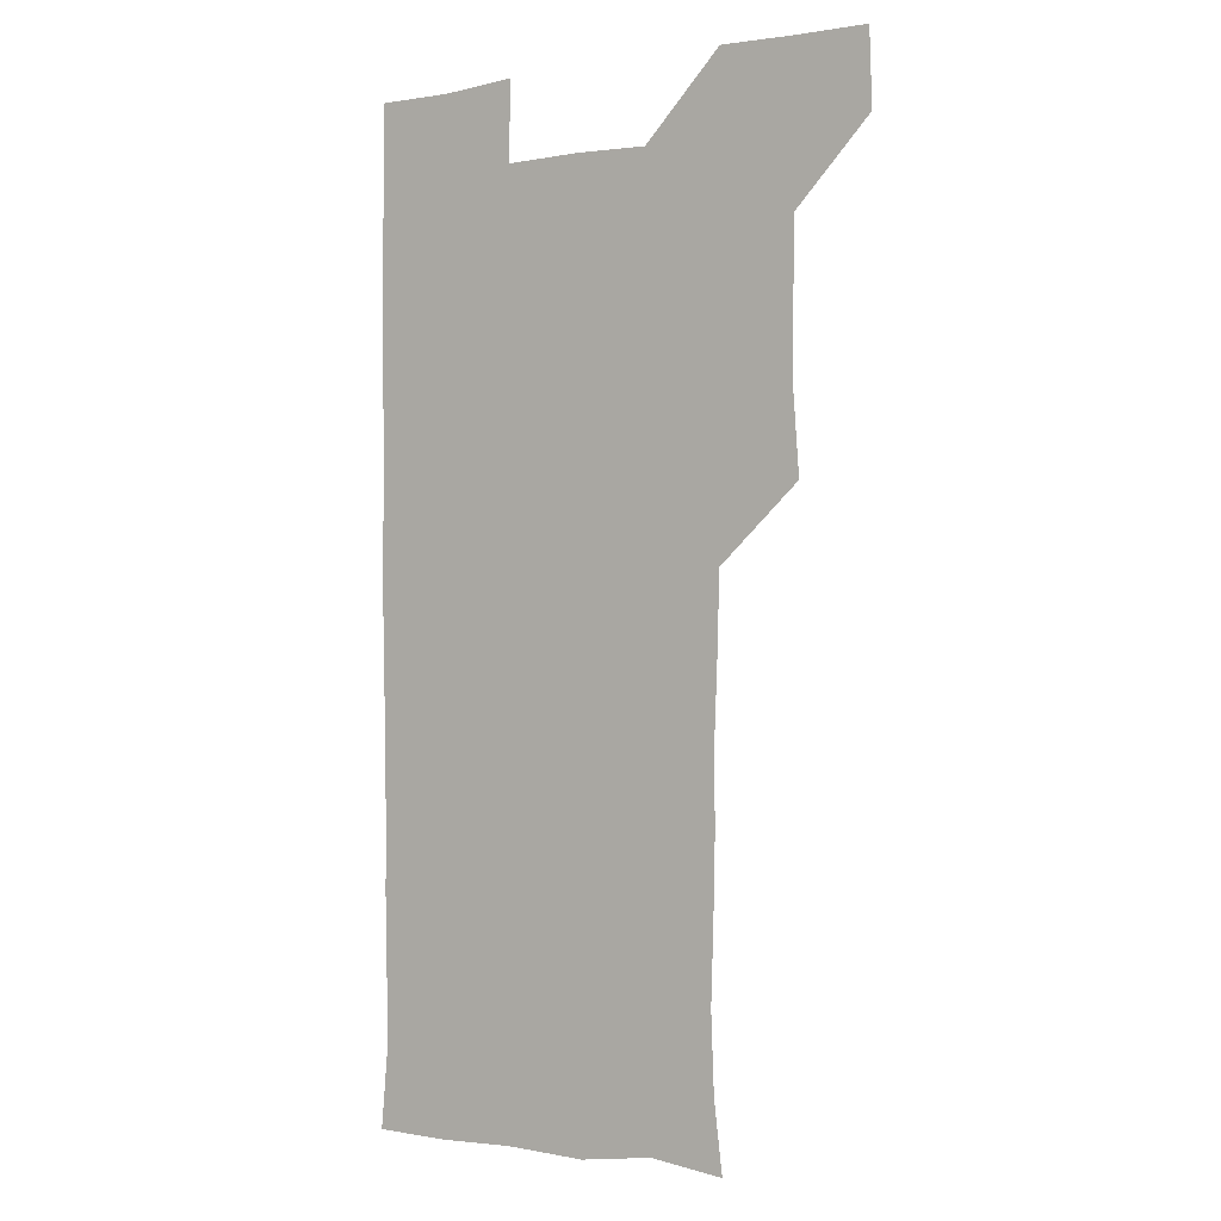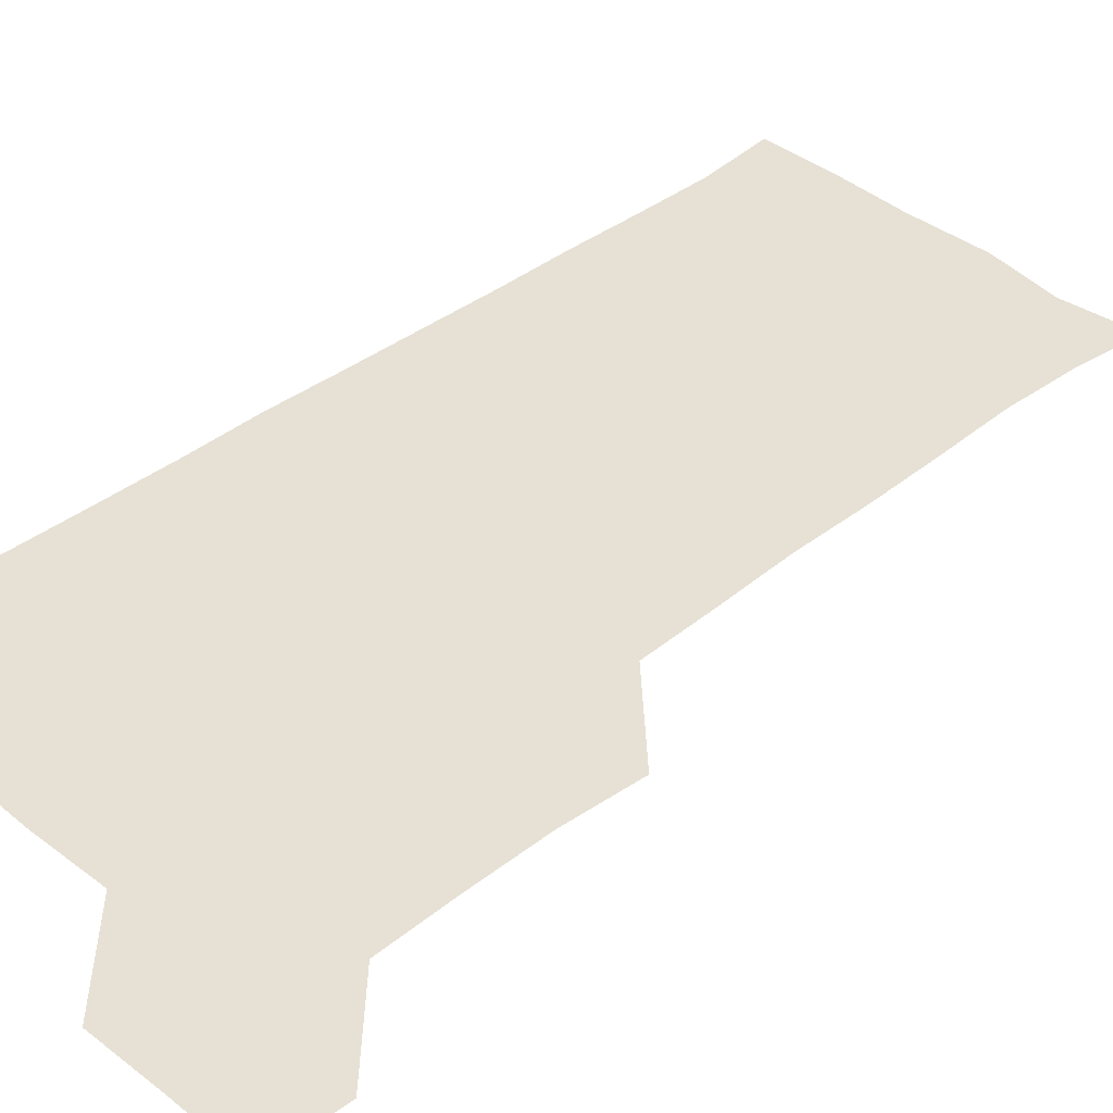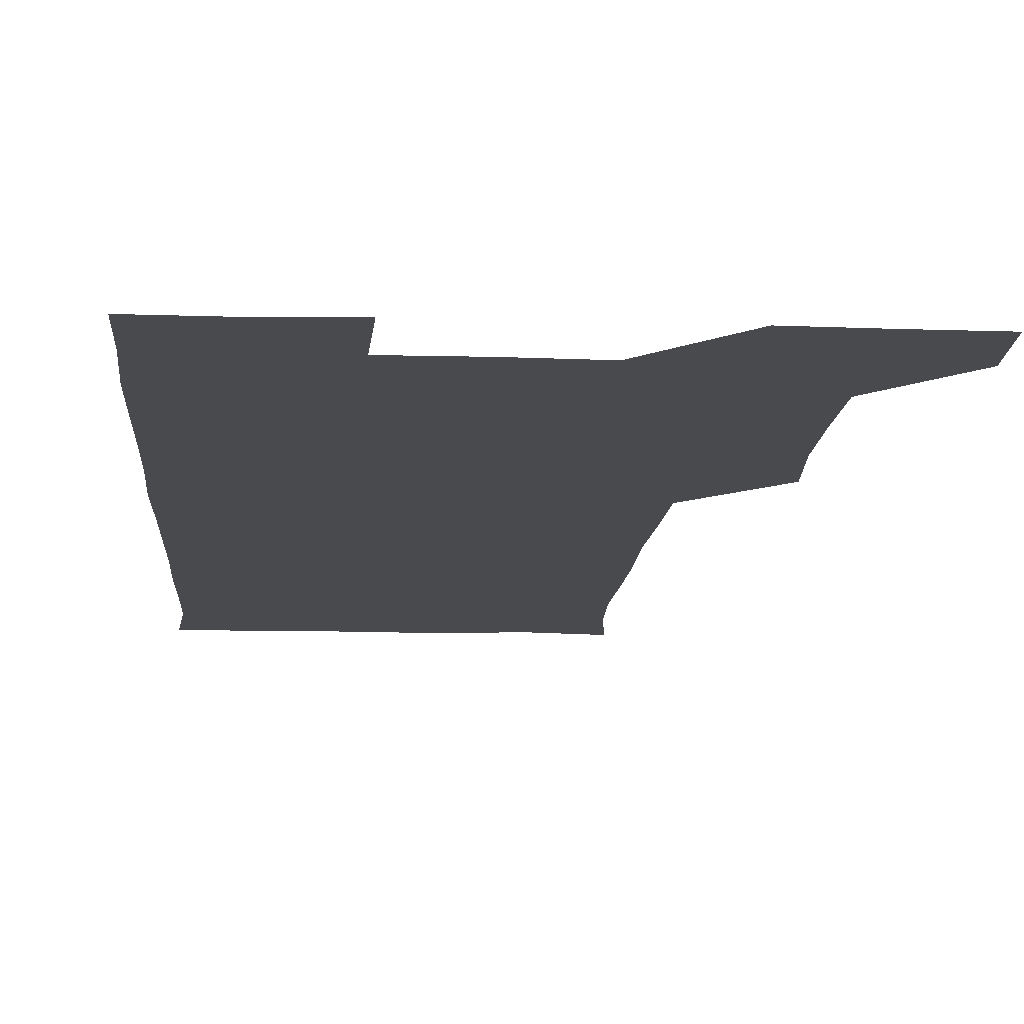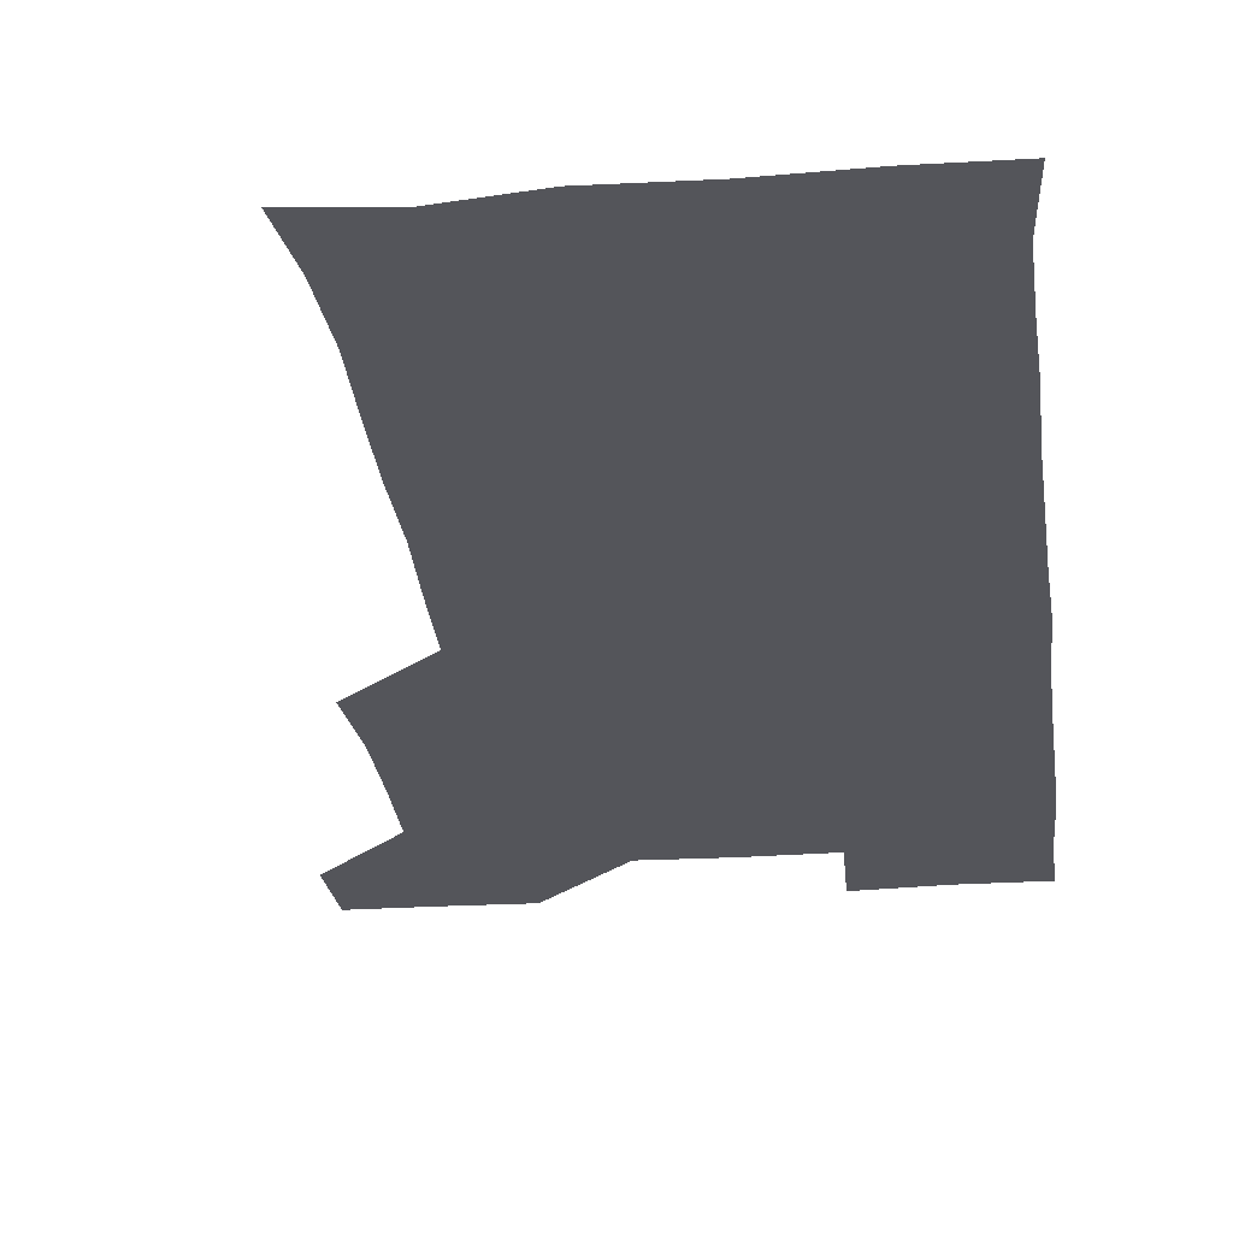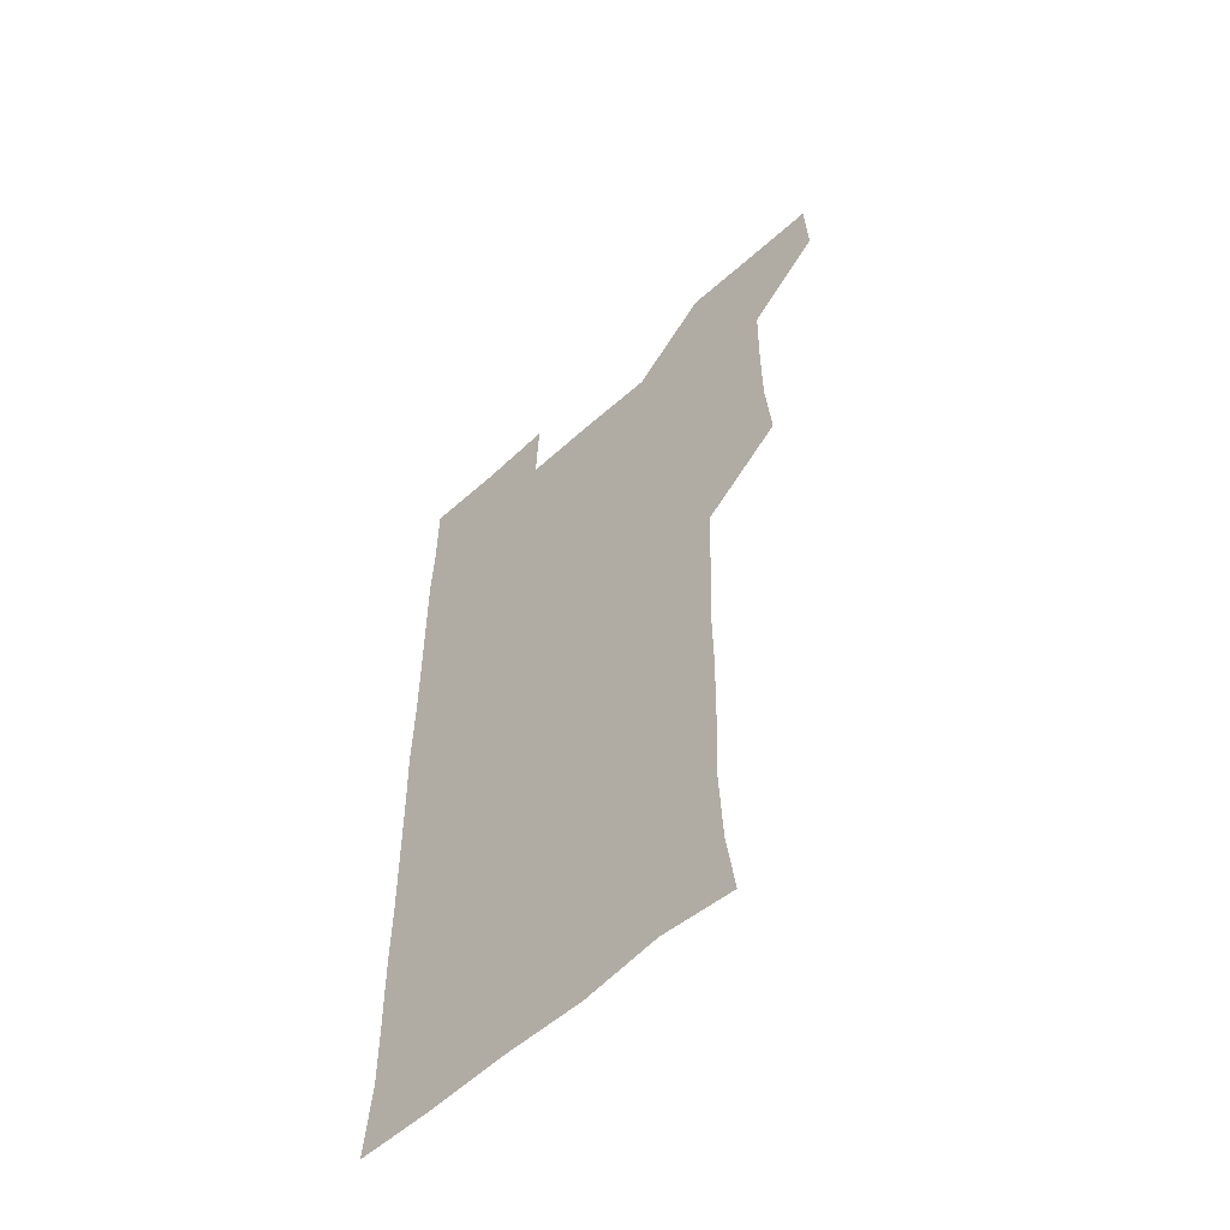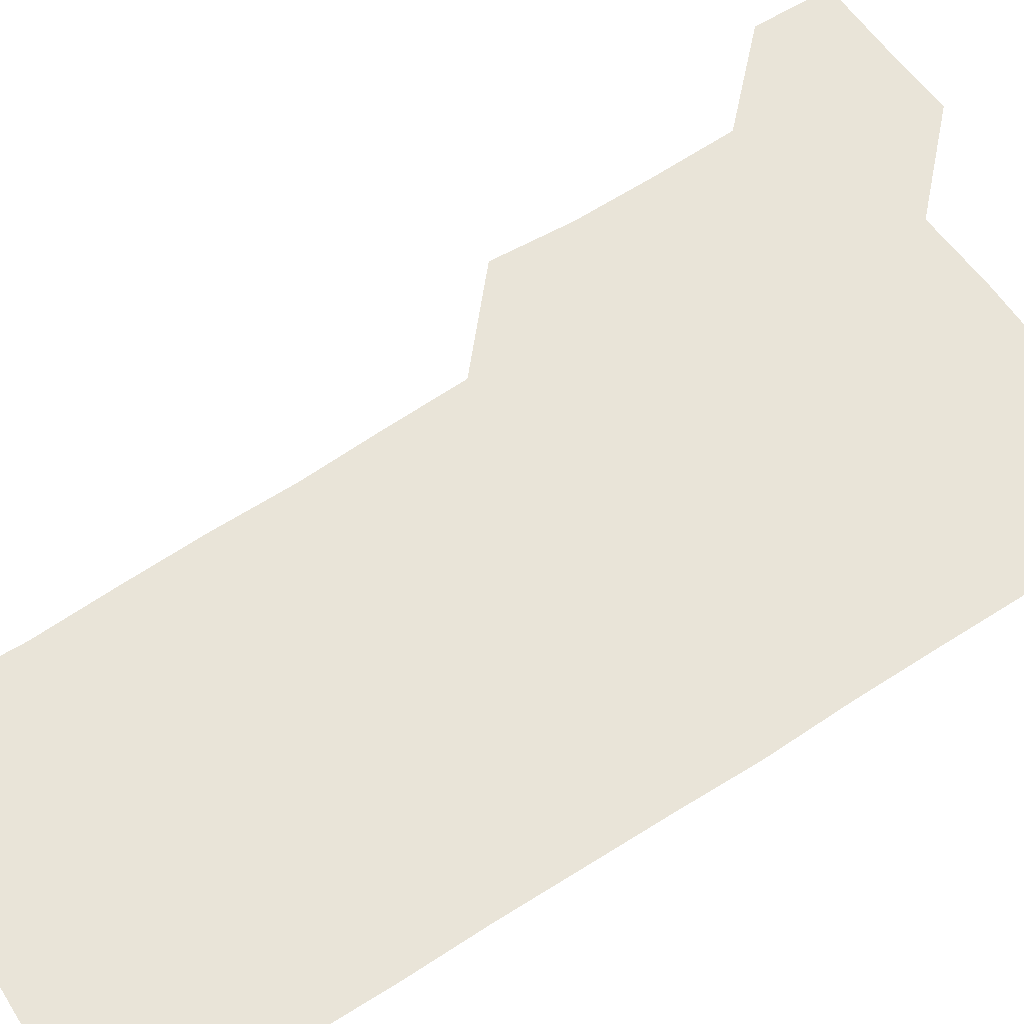
<metadata>
{"format":"obj","ext":"obj","renderer":"f3d","projection":"perspective","resolution":1024,"background":"white","views":[{"elev":-1.0,"azim":-145.8,"up":"+Y"},{"elev":39.1,"azim":-134.4,"up":"+Z"},{"elev":-12.8,"azim":176.1,"up":"+Z"},{"elev":-24.9,"azim":6.7,"up":"+Z"},{"elev":-58.2,"azim":-137.0,"up":"+Y"},{"elev":60.4,"azim":56.0,"up":"+Z"}]}
</metadata>
<code>
v 480.2 541.2 0
v 481.2 570.6 0
v 508.4 418.8 0
v 510.6 449.1 0
v 510.7 479.9 0
v 510 510.6 0
v 512.3 540.2 0
v 511 570.9 0
v 539.3 178.6 0
v 542.6 205.7 0
v 543.8 236.6 0
v 542.8 267.6 0
v 542.1 297.7 0
v 542.4 328.5 0
v 541.1 358.6 0
v 540.3 389.8 0
v 541.8 421.5 0
v 541.7 451.3 0
v 541.8 481.1 0
v 543.1 510.9 0
v 541.6 540.5 0
v 539.9 571.7 0
v 568.8 182.2 0
v 573.3 212.8 0
v 573 242.6 0
v 572.6 272.1 0
v 571.6 300.8 0
v 572.2 332.1 0
v 572.3 362.4 0
v 572.2 392.4 0
v 571.8 421.9 0
v 572.1 452.1 0
v 571.7 481.5 0
v 571.7 510.9 0
v 571.1 540.1 0
v 598.5 178 0
v 601.9 215.1 0
v 601.9 243.9 0
v 601.5 272.6 0
v 601.8 303.5 0
v 601.7 333 0
v 601.5 362.8 0
v 601.4 392.4 0
v 601.4 422.4 0
v 601.4 452 0
v 601.5 481.7 0
v 601.4 510.9 0
v 600.9 541.1 0
v 631 179.2 0
v 630.8 213.9 0
v 630.6 243.4 0
v 630.8 273.8 0
v 630.9 302.4 0
v 630.7 333.2 0
v 630.7 362.8 0
v 630.7 392.3 0
v 630.8 422.1 0
v 630.8 451.9 0
v 630.8 481.5 0
v 631 511.1 0
v 631.5 540.7 0
v 630.4 572.3 0
v 662.3 178.1 0
v 659.3 213.3 0
v 660.1 241.4 0
v 659.5 272.8 0
v 659.6 302.7 0
v 659.8 332.4 0
v 659.8 362.4 0
v 659.8 392.2 0
v 660.1 421.8 0
v 660.3 451.6 0
v 660.4 481.5 0
v 660.1 511.3 0
v 660.8 540.3 0
v 660.8 570.3 0
v 691.2 178.8 0
v 688.5 209.1 0
v 688.8 238.7 0
v 689.5 268.1 0
v 689.5 298.6 0
v 690 328.9 0
v 690.5 359.1 0
v 691.3 389 0
v 690.8 419.6 0
v 691 450.1 0
v 691.4 480.3 0
v 691.7 510.4 0
v 690.8 540.9 0
v 690.8 570.7 0
f 6 7 1
f 1 7 2
f 7 8 2
f 16 17 3
f 3 17 4
f 17 18 4
f 4 18 5
f 18 19 5
f 5 19 6
f 19 20 6
f 6 20 7
f 20 21 7
f 7 21 8
f 21 22 8
f 9 23 10
f 23 24 10
f 10 24 11
f 24 25 11
f 11 25 12
f 25 26 12
f 12 26 13
f 26 27 13
f 13 27 14
f 27 28 14
f 14 28 15
f 28 29 15
f 15 29 16
f 29 30 16
f 16 30 17
f 30 31 17
f 17 31 18
f 31 32 18
f 18 32 19
f 32 33 19
f 19 33 20
f 33 34 20
f 20 34 21
f 34 35 21
f 21 35 22
f 23 36 24
f 36 37 24
f 24 37 25
f 37 38 25
f 25 38 26
f 38 39 26
f 26 39 27
f 39 40 27
f 27 40 28
f 40 41 28
f 28 41 29
f 41 42 29
f 29 42 30
f 42 43 30
f 30 43 31
f 43 44 31
f 31 44 32
f 44 45 32
f 32 45 33
f 45 46 33
f 33 46 34
f 46 47 34
f 34 47 35
f 47 48 35
f 36 49 37
f 49 50 37
f 37 50 38
f 50 51 38
f 38 51 39
f 51 52 39
f 39 52 40
f 52 53 40
f 40 53 41
f 53 54 41
f 41 54 42
f 54 55 42
f 42 55 43
f 55 56 43
f 43 56 44
f 56 57 44
f 44 57 45
f 57 58 45
f 45 58 46
f 58 59 46
f 46 59 47
f 59 60 47
f 47 60 48
f 60 61 48
f 49 63 50
f 63 64 50
f 50 64 51
f 64 65 51
f 51 65 52
f 65 66 52
f 52 66 53
f 66 67 53
f 53 67 54
f 67 68 54
f 54 68 55
f 68 69 55
f 55 69 56
f 69 70 56
f 56 70 57
f 70 71 57
f 57 71 58
f 71 72 58
f 58 72 59
f 72 73 59
f 59 73 60
f 73 74 60
f 60 74 61
f 74 75 61
f 61 75 62
f 75 76 62
f 63 77 64
f 77 78 64
f 64 78 65
f 78 79 65
f 65 79 66
f 79 80 66
f 66 80 67
f 80 81 67
f 67 81 68
f 81 82 68
f 68 82 69
f 82 83 69
f 69 83 70
f 83 84 70
f 70 84 71
f 84 85 71
f 71 85 72
f 85 86 72
f 72 86 73
f 86 87 73
f 73 87 74
f 87 88 74
f 74 88 75
f 88 89 75
f 75 89 76
f 89 90 76

</code>
